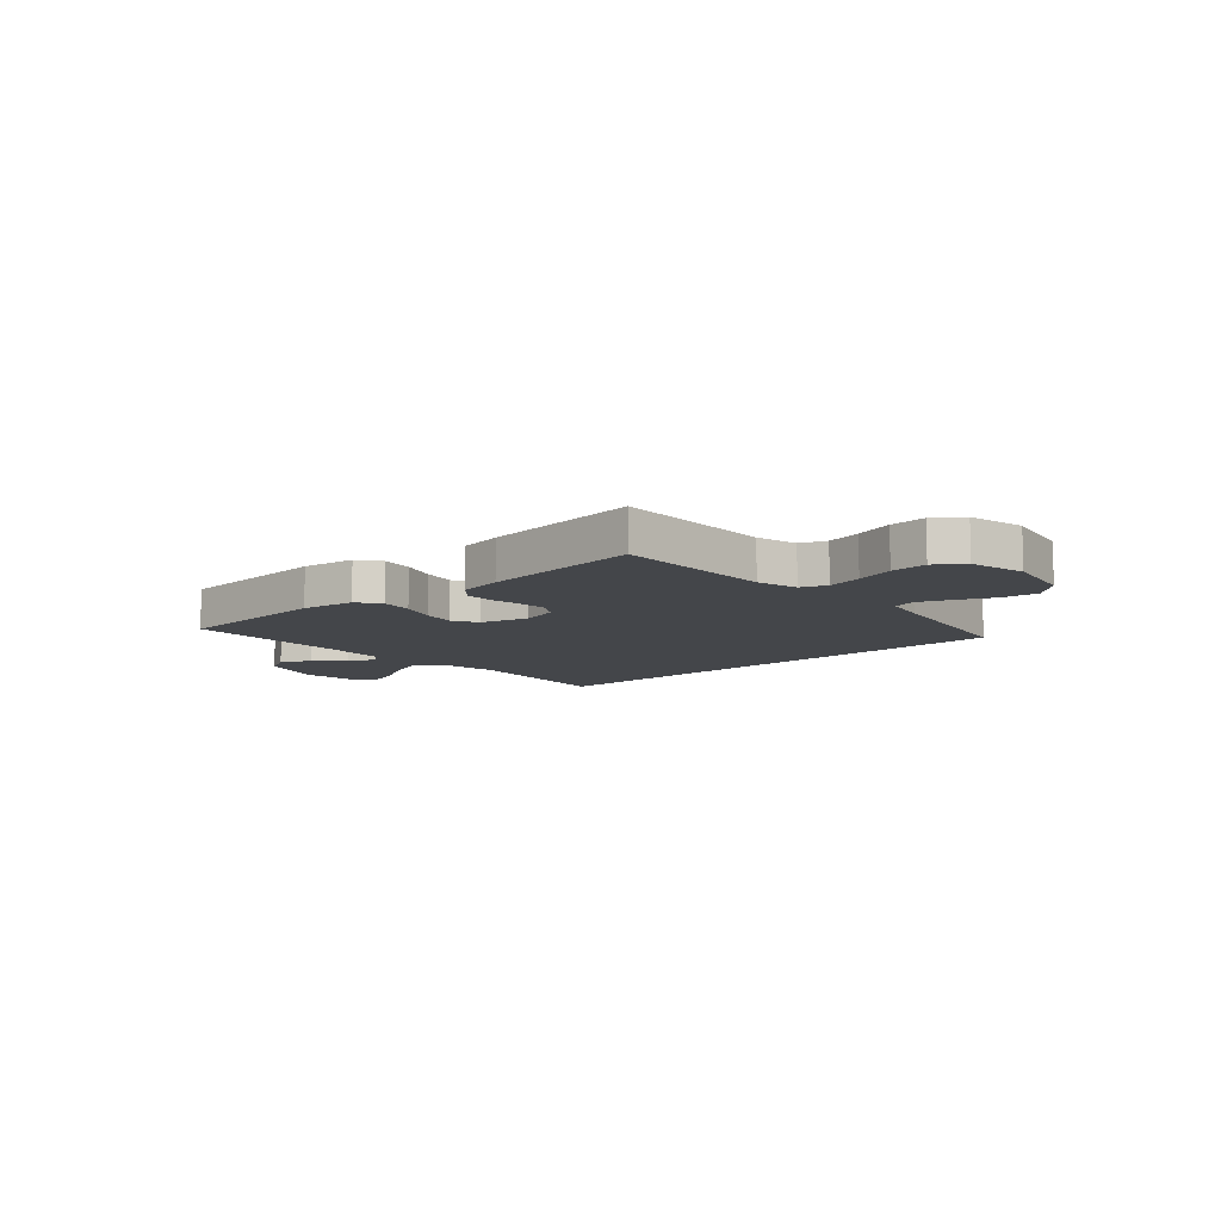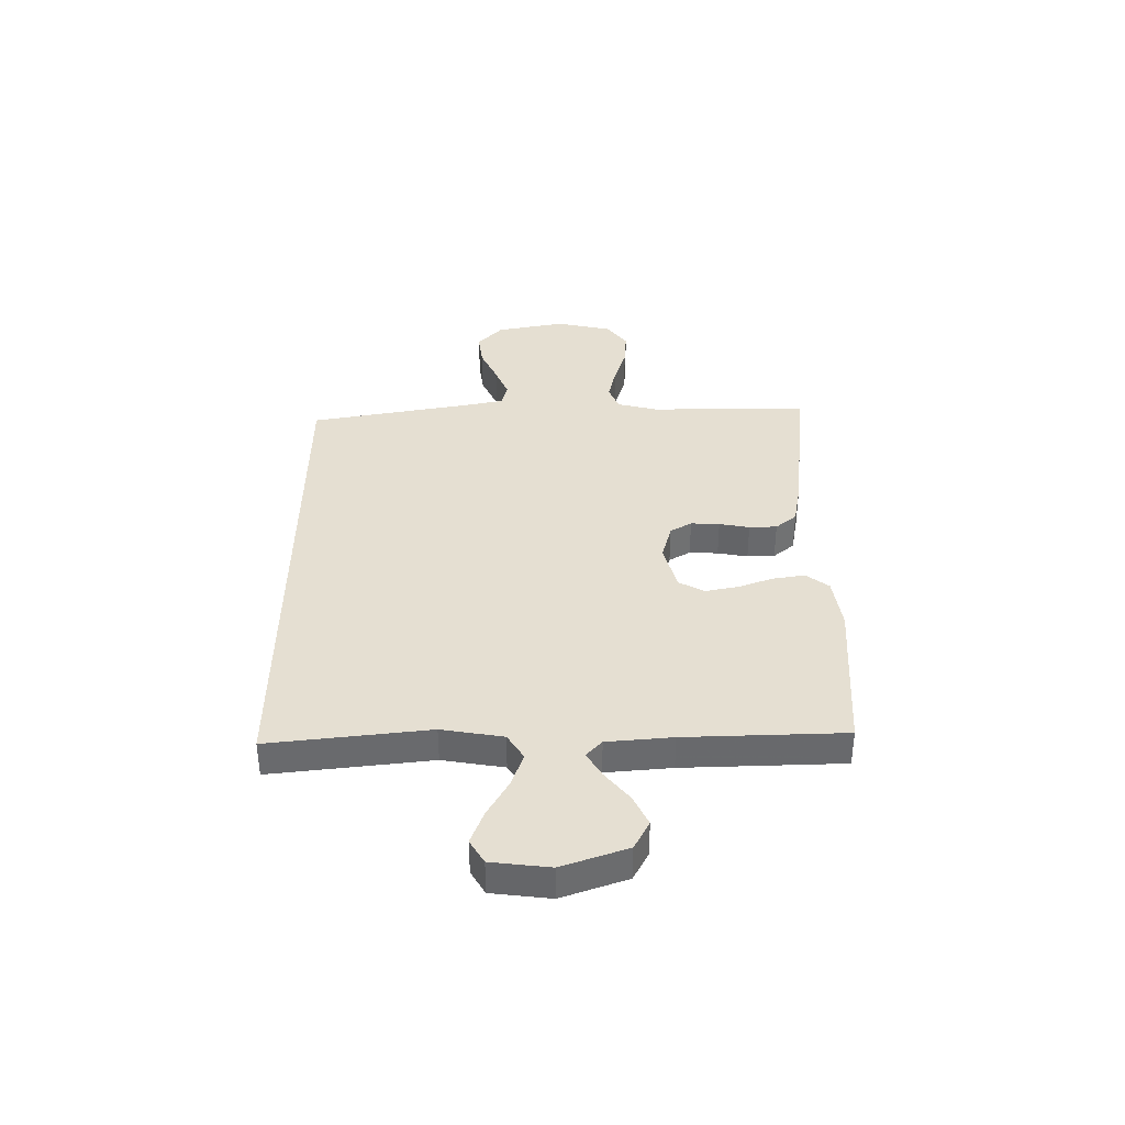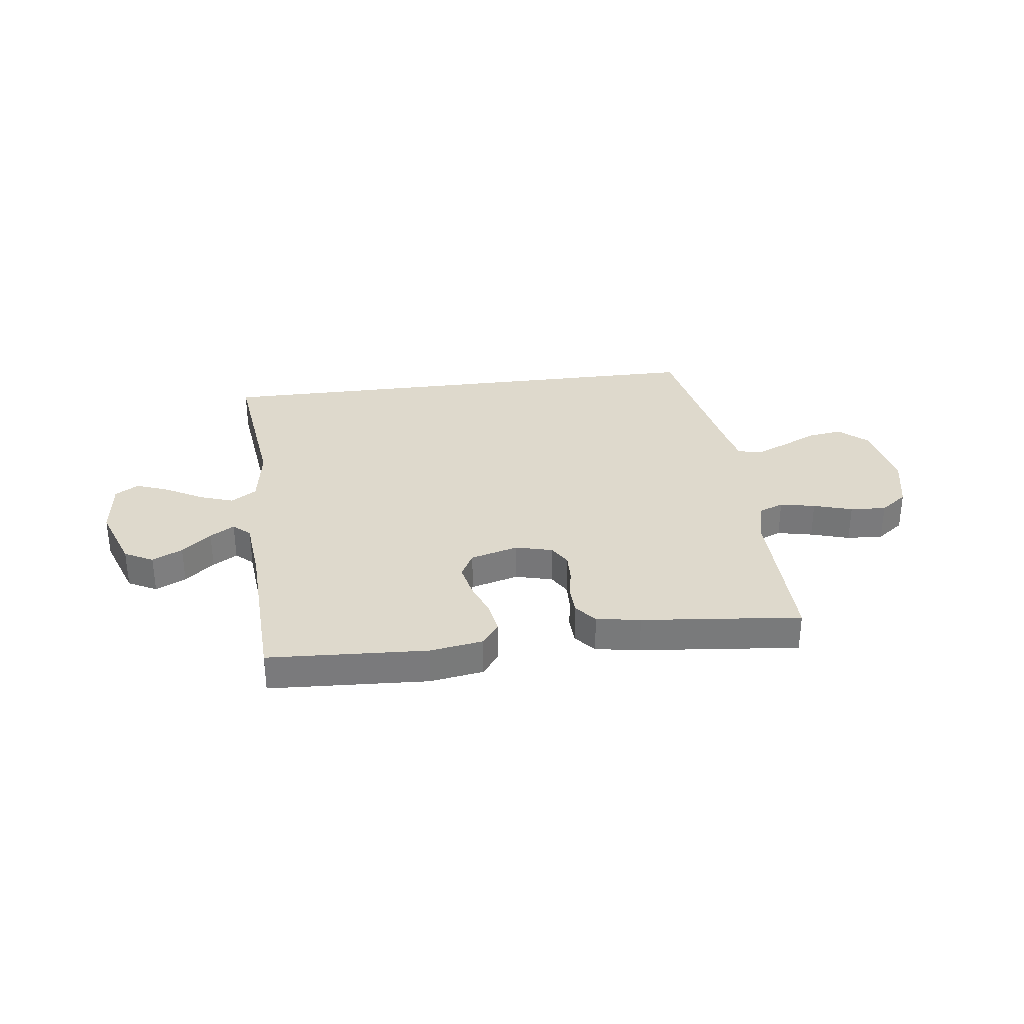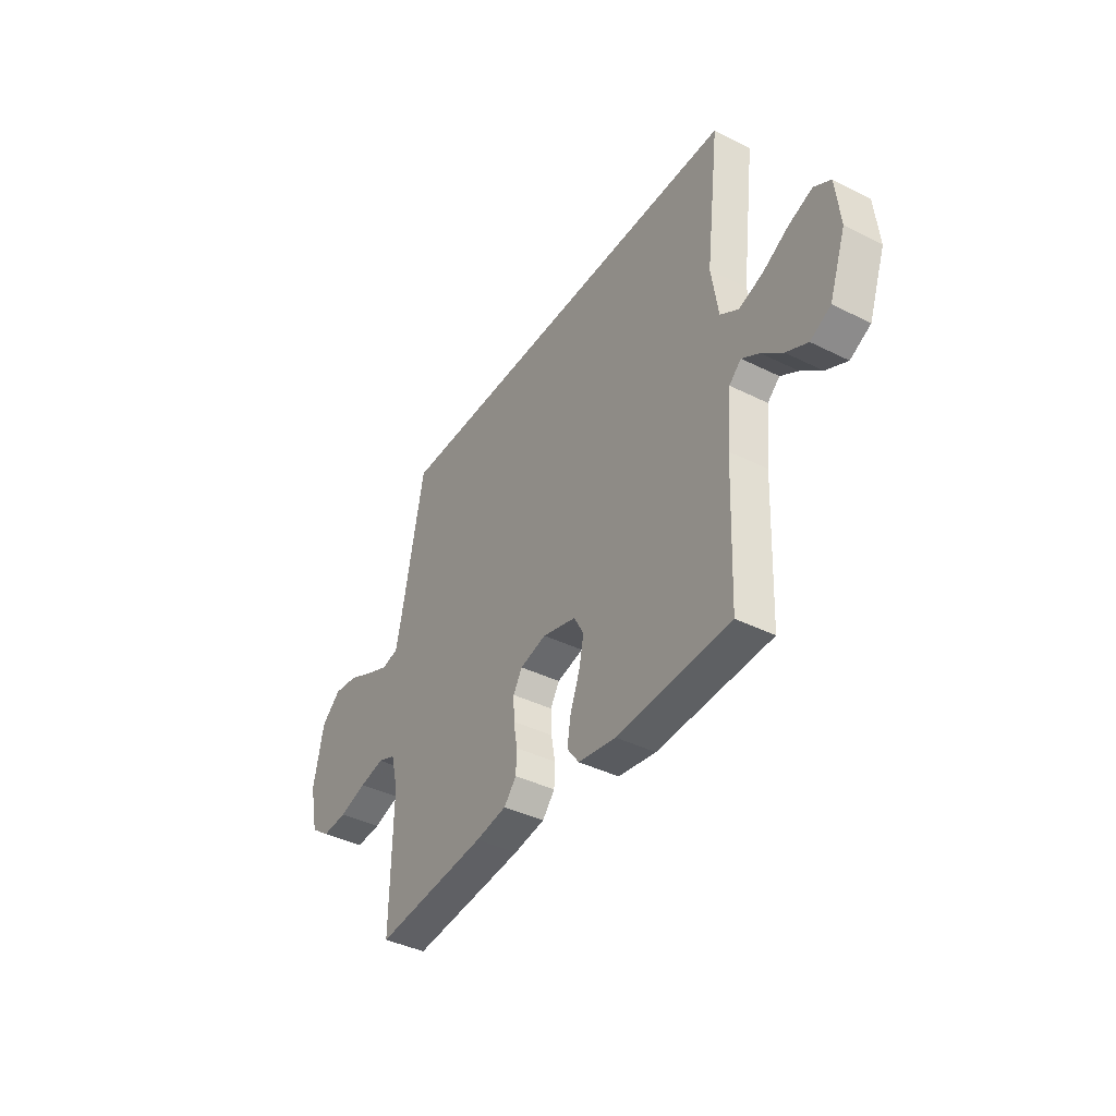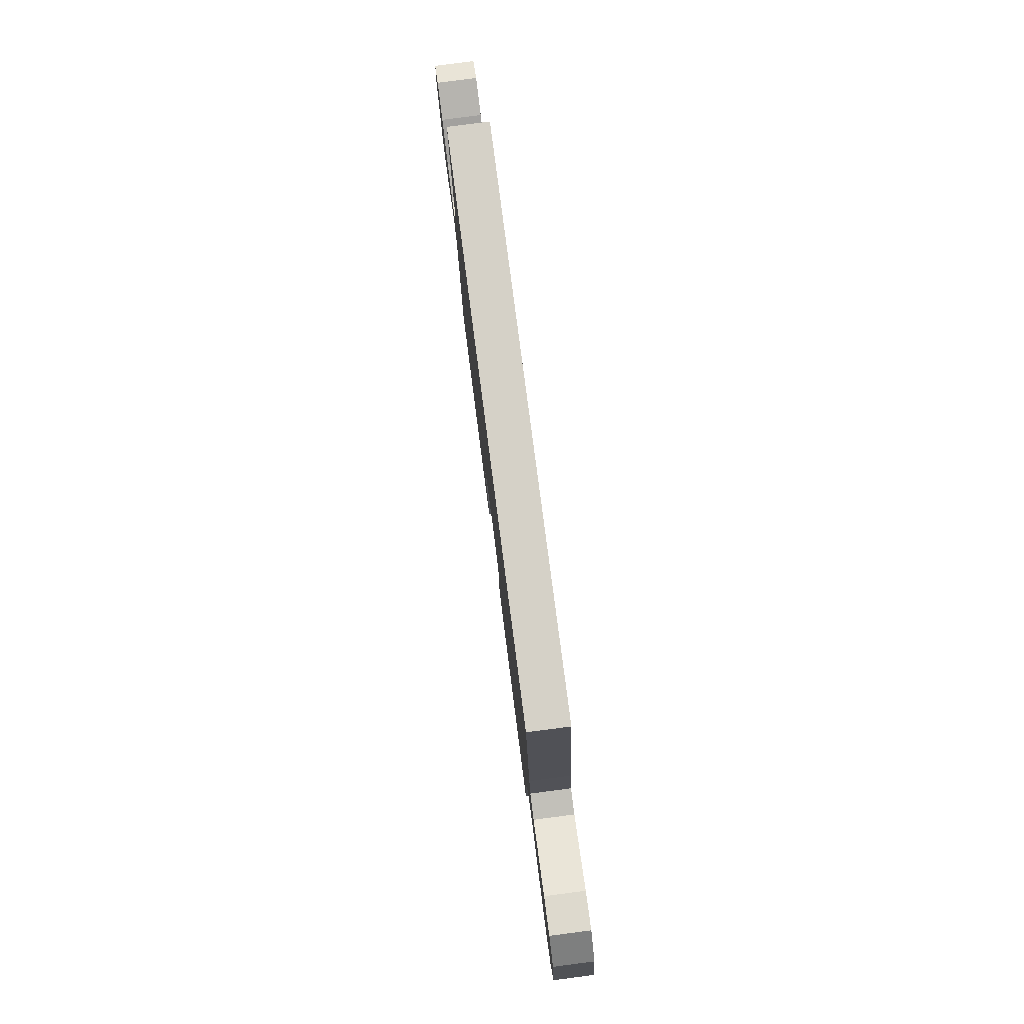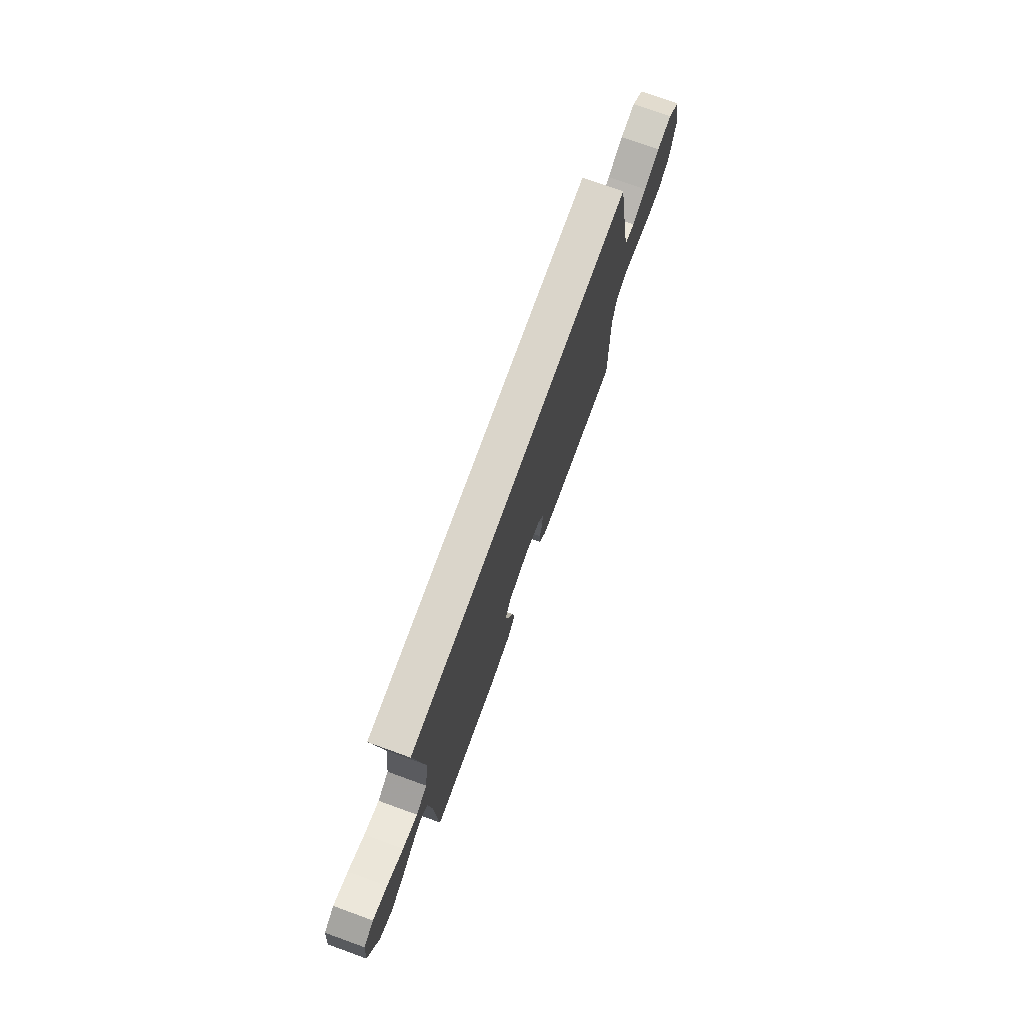
<metadata>
{"format":"obj","ext":"obj","renderer":"f3d","projection":"perspective","resolution":1024,"background":"white","views":[{"elev":-9.6,"azim":-137.5,"up":"+Y"},{"elev":37.3,"azim":90.2,"up":"+Y"},{"elev":32.1,"azim":172.8,"up":"+Y"},{"elev":-40.0,"azim":58.4,"up":"+Z"},{"elev":79.5,"azim":-97.4,"up":"+Z"},{"elev":74.3,"azim":109.8,"up":"+Z"}]}
</metadata>
<code>
v 0.5 0.07 -0.5
v 0.2 0.07 -0.516
v 0.1 0.07 -0.5
v 0.068 0.07 -0.457
v 0.078 0.07 -0.397
v 0.103 0.07 -0.331
v 0.116 0.07 -0.269
v 0.09 0.07 -0.221
v 0 0.07 -0.196
v -0.07 0.07 -0.214
v -0.094 0.07 -0.254
v -0.092 0.07 -0.308
v -0.082 0.07 -0.365
v -0.084 0.07 -0.417
v -0.117 0.07 -0.456
v -0.2 0.07 -0.47
v -0.5 0.07 -0.5
v -0.495 0.07 -0.2
v -0.514 0.07 -0.123
v -0.562 0.07 -0.104
v -0.628 0.07 -0.118
v -0.701 0.07 -0.14
v -0.769 0.07 -0.144
v -0.82 0.07 -0.106
v -0.843 0.07 0
v -0.816 0.07 0.131
v -0.764 0.07 0.177
v -0.699 0.07 0.168
v -0.631 0.07 0.136
v -0.57 0.07 0.11
v -0.526 0.07 0.121
v -0.509 0.07 0.2
v -0.451 0.07 0.5
v 0.531 0.07 0.5
v 0.494 0.07 0.2
v 0.512 0.07 0.084
v 0.56 0.07 0.053
v 0.624 0.07 0.075
v 0.694 0.07 0.114
v 0.756 0.07 0.137
v 0.8 0.07 0.11
v 0.812 0.07 0
v 0.768 0.07 -0.122
v 0.714 0.07 -0.15
v 0.657 0.07 -0.122
v 0.602 0.07 -0.076
v 0.556 0.07 -0.048
v 0.524 0.07 -0.077
v 0.512 0.07 -0.2
v 0.5 0 -0.5
v 0.2 0 -0.516
v 0.1 0 -0.5
v 0.068 0 -0.457
v 0.078 0 -0.397
v 0.103 0 -0.331
v 0.116 0 -0.269
v 0.09 0 -0.221
v 0 0 -0.196
v -0.07 0 -0.214
v -0.094 0 -0.254
v -0.092 0 -0.308
v -0.082 0 -0.365
v -0.084 0 -0.417
v -0.117 0 -0.456
v -0.2 0 -0.47
v -0.5 0 -0.5
v -0.495 0 -0.2
v -0.514 0 -0.123
v -0.562 0 -0.104
v -0.628 0 -0.118
v -0.701 0 -0.14
v -0.769 0 -0.144
v -0.82 0 -0.106
v -0.843 0 0
v -0.816 0 0.131
v -0.764 0 0.177
v -0.699 0 0.168
v -0.631 0 0.136
v -0.57 0 0.11
v -0.526 0 0.121
v -0.509 0 0.2
v -0.451 0 0.5
v 0.531 0 0.5
v 0.494 0 0.2
v 0.512 0 0.084
v 0.56 0 0.053
v 0.624 0 0.075
v 0.694 0 0.114
v 0.756 0 0.137
v 0.8 0 0.11
v 0.812 0 0
v 0.768 0 -0.122
v 0.714 0 -0.15
v 0.657 0 -0.122
v 0.602 0 -0.076
v 0.556 0 -0.048
v 0.524 0 -0.077
v 0.512 0 -0.2
f 44 45 46
f 43 44 46
f 42 43 46
f 41 42 46
f 40 41 46
f 39 40 46
f 38 39 46
f 37 38 46 47
f 36 37 47 48
f 32 33 34 35
f 36 48 49
f 35 36 49
f 32 35 49
f 31 32 49
f 27 28 29
f 26 27 29
f 25 26 29
f 24 25 29
f 23 24 29
f 22 23 29
f 21 22 29
f 20 21 29 30
f 30 31 49
f 20 30 49
f 19 20 49
f 16 17 18
f 15 16 18
f 14 15 18
f 13 14 18
f 12 13 18
f 11 12 18 19
f 4 5 6
f 3 4 6
f 2 3 6
f 1 2 6
f 49 1 6
f 49 6 7
f 10 11 19
f 9 10 19
f 9 19 49
f 8 9 49
f 7 8 49
f 95 94 93
f 95 93 92
f 95 92 91
f 95 91 90
f 95 90 89
f 95 89 88
f 95 88 87
f 96 95 87 86
f 97 96 86 85
f 84 83 82 81
f 98 97 85
f 98 85 84
f 98 84 81
f 98 81 80
f 78 77 76
f 78 76 75
f 78 75 74
f 78 74 73
f 78 73 72
f 78 72 71
f 78 71 70
f 79 78 70 69
f 98 80 79
f 98 79 69
f 98 69 68
f 67 66 65
f 67 65 64
f 67 64 63
f 67 63 62
f 67 62 61
f 68 67 61 60
f 55 54 53
f 55 53 52
f 55 52 51
f 55 51 50
f 55 50 98
f 56 55 98
f 68 60 59
f 68 59 58
f 98 68 58
f 98 58 57
f 98 57 56
f 1 50 51 2
f 2 51 52 3
f 3 52 53 4
f 4 53 54 5
f 5 54 55 6
f 6 55 56 7
f 7 56 57 8
f 8 57 58 9
f 9 58 59 10
f 10 59 60 11
f 11 60 61 12
f 12 61 62 13
f 13 62 63 14
f 14 63 64 15
f 15 64 65 16
f 16 65 66 17
f 17 66 67 18
f 18 67 68 19
f 19 68 69 20
f 20 69 70 21
f 21 70 71 22
f 22 71 72 23
f 23 72 73 24
f 24 73 74 25
f 25 74 75 26
f 26 75 76 27
f 27 76 77 28
f 28 77 78 29
f 29 78 79 30
f 30 79 80 31
f 31 80 81 32
f 32 81 82 33
f 33 82 83 34
f 34 83 84 35
f 35 84 85 36
f 36 85 86 37
f 37 86 87 38
f 38 87 88 39
f 39 88 89 40
f 40 89 90 41
f 41 90 91 42
f 42 91 92 43
f 43 92 93 44
f 44 93 94 45
f 45 94 95 46
f 46 95 96 47
f 47 96 97 48
f 48 97 98 49
f 49 98 50 1

</code>
